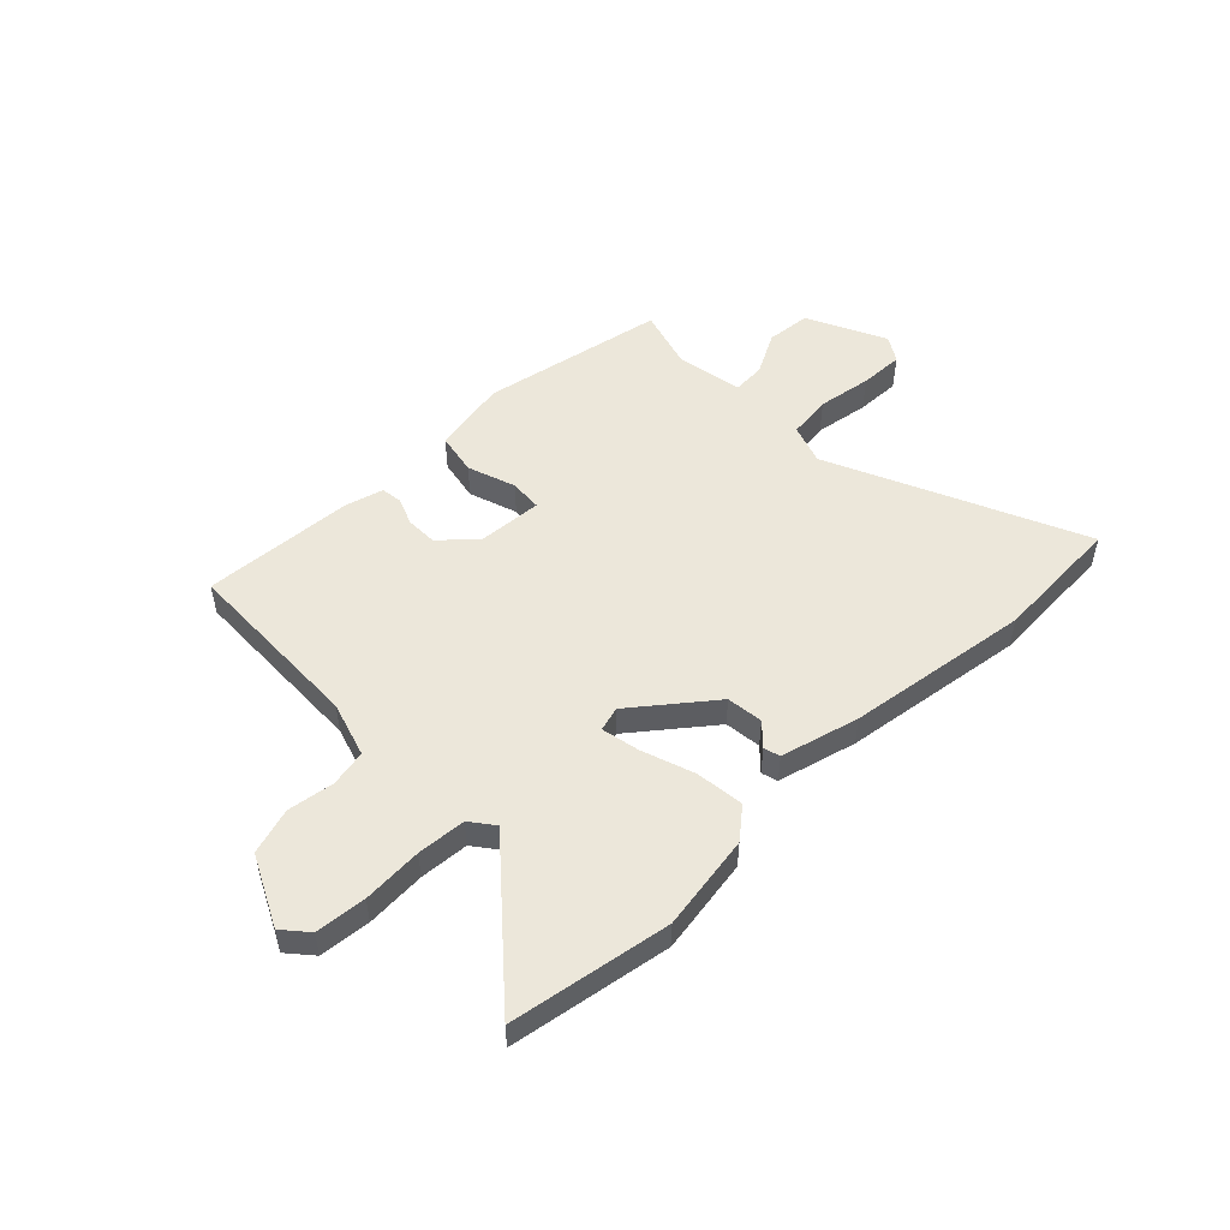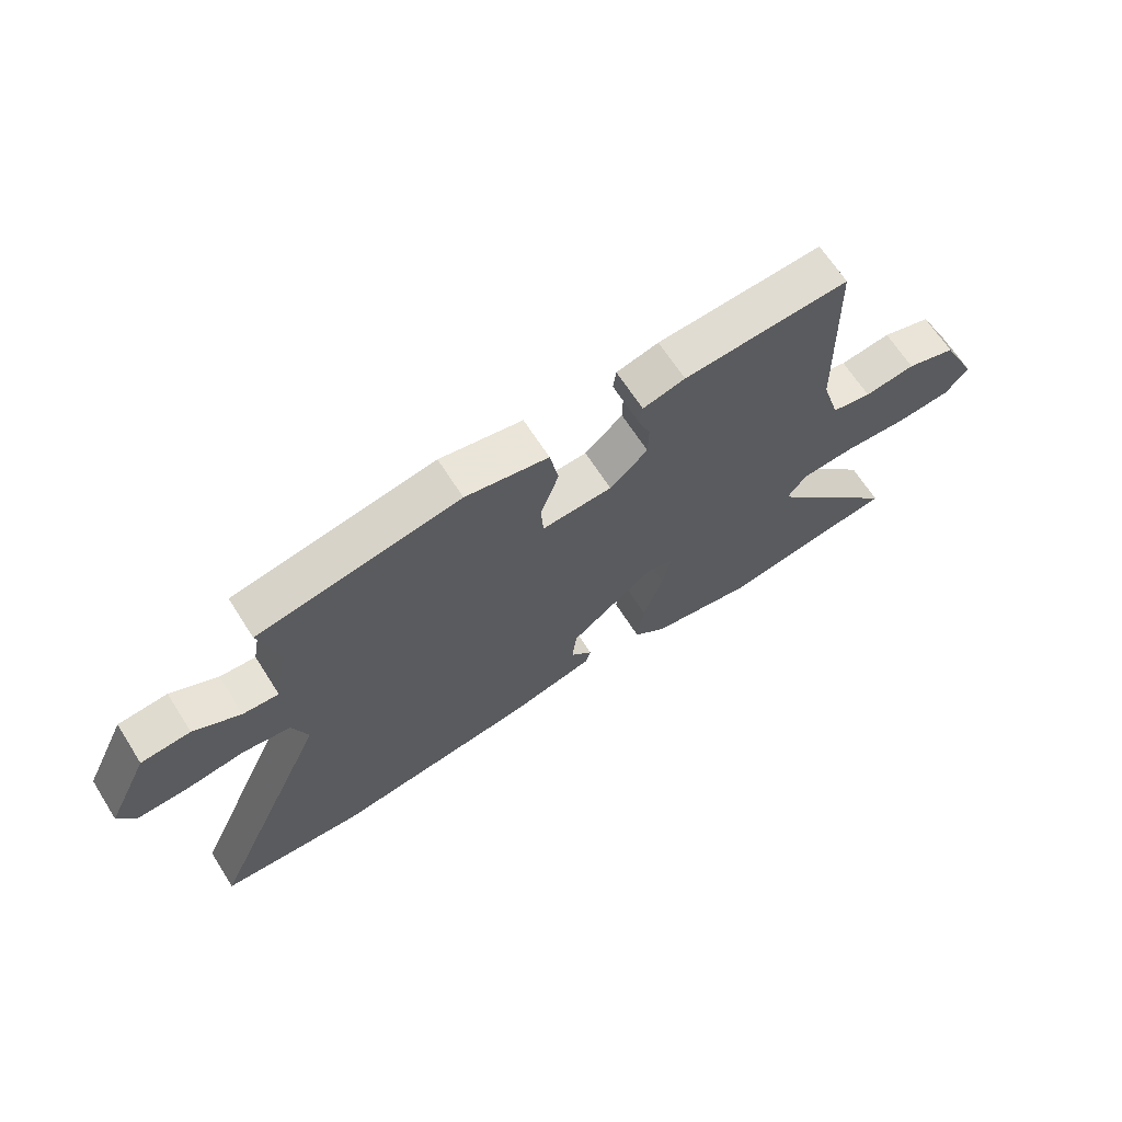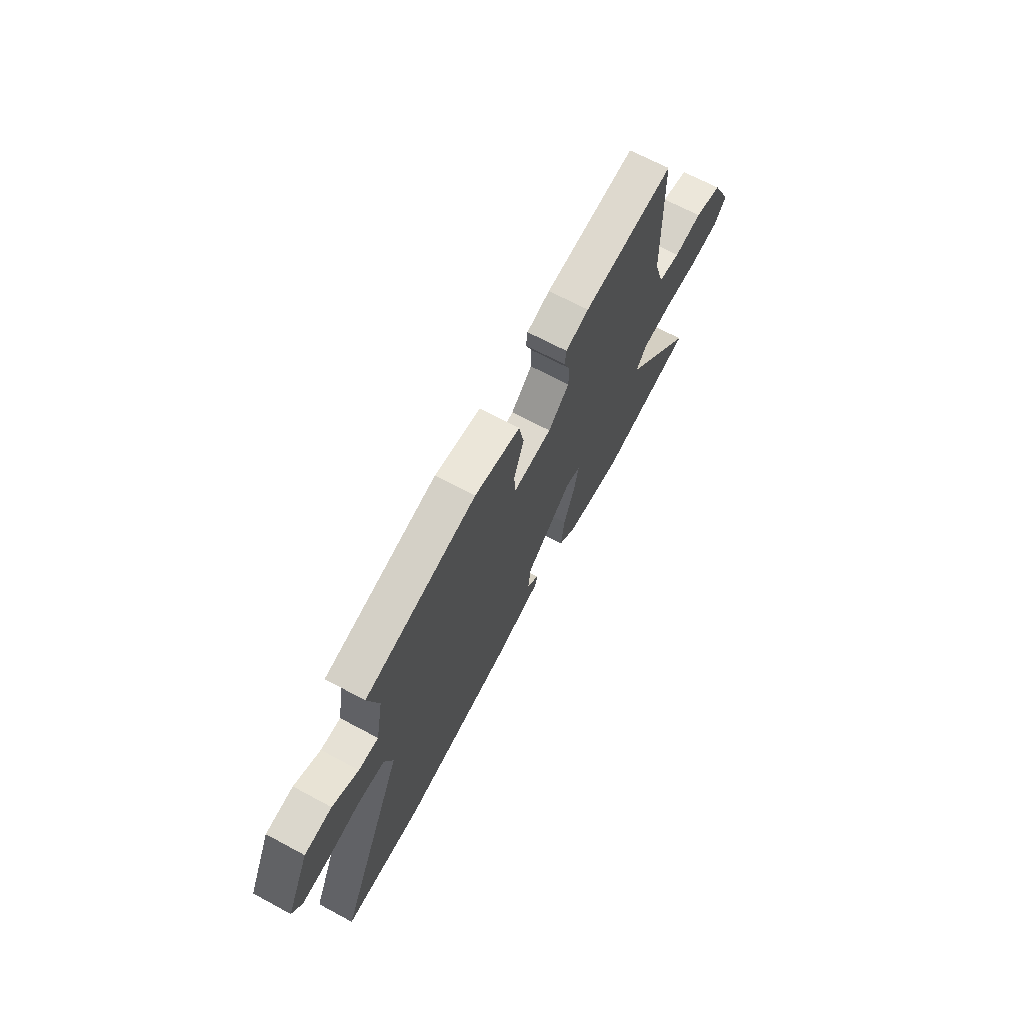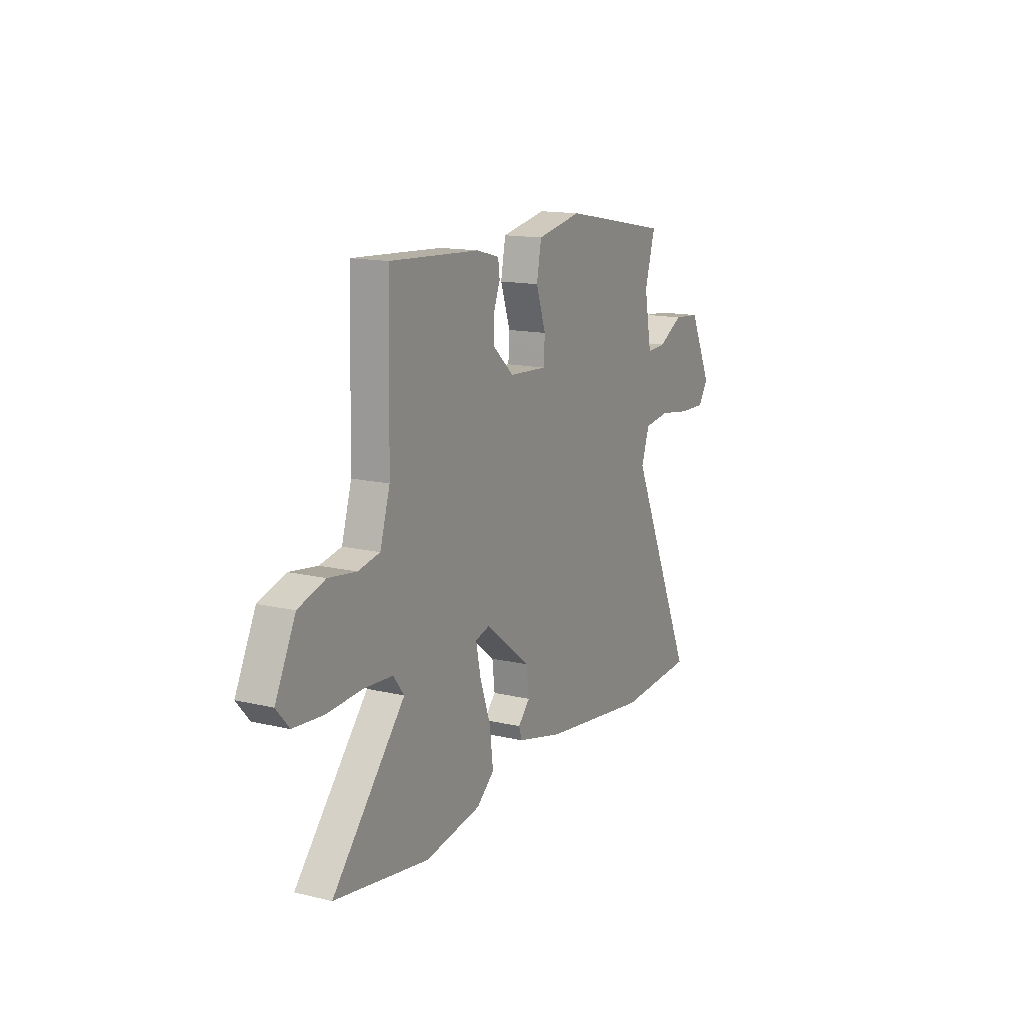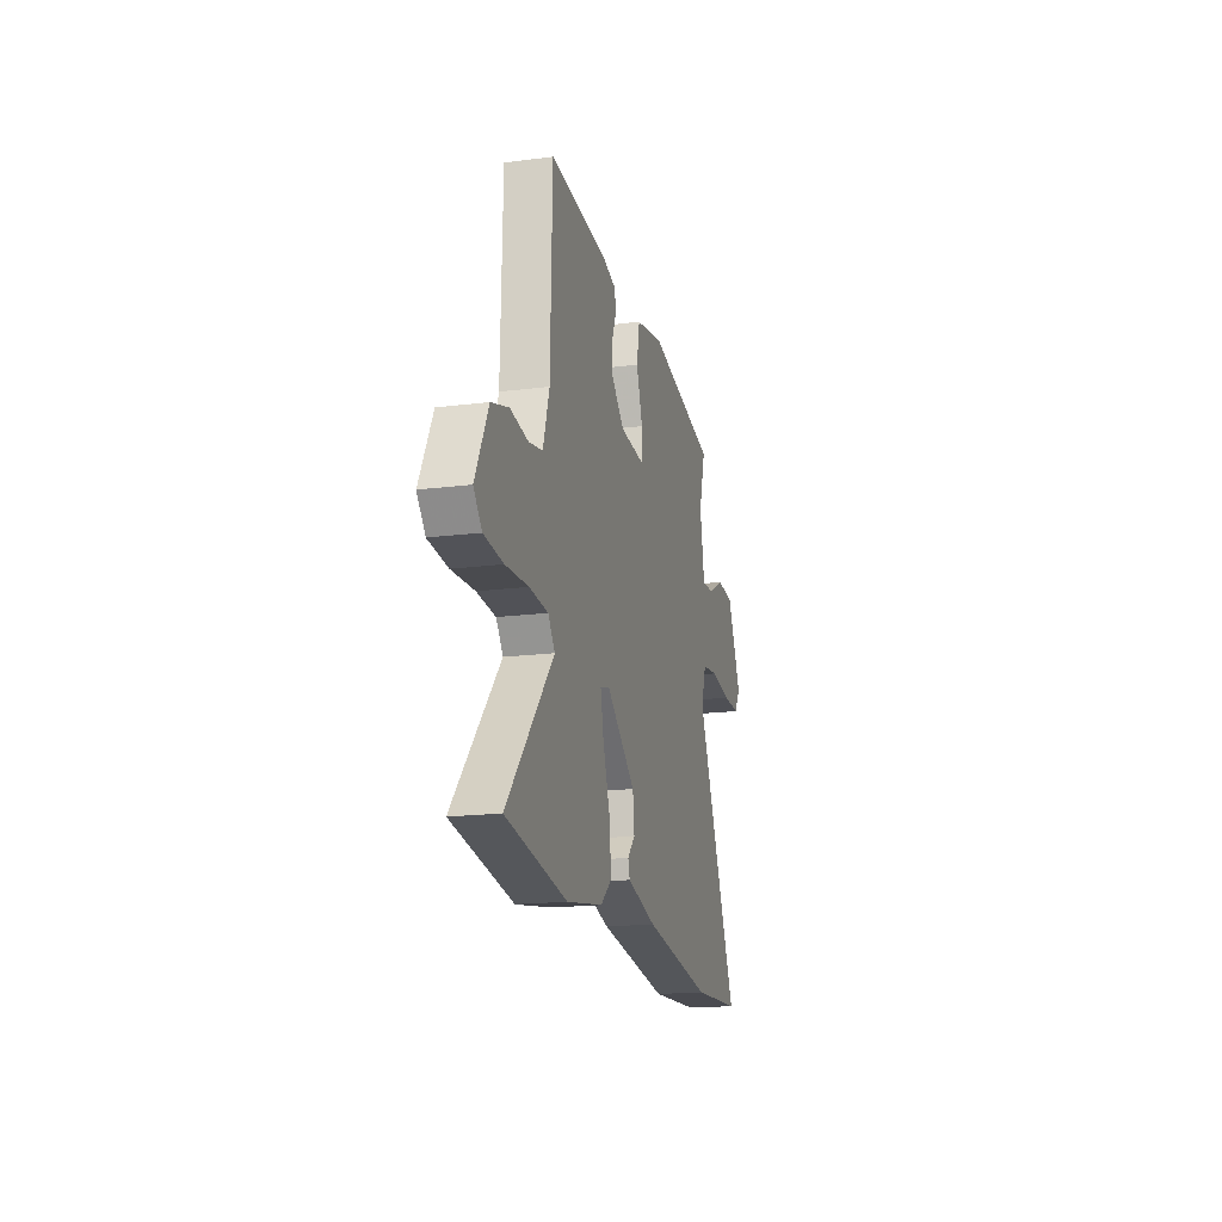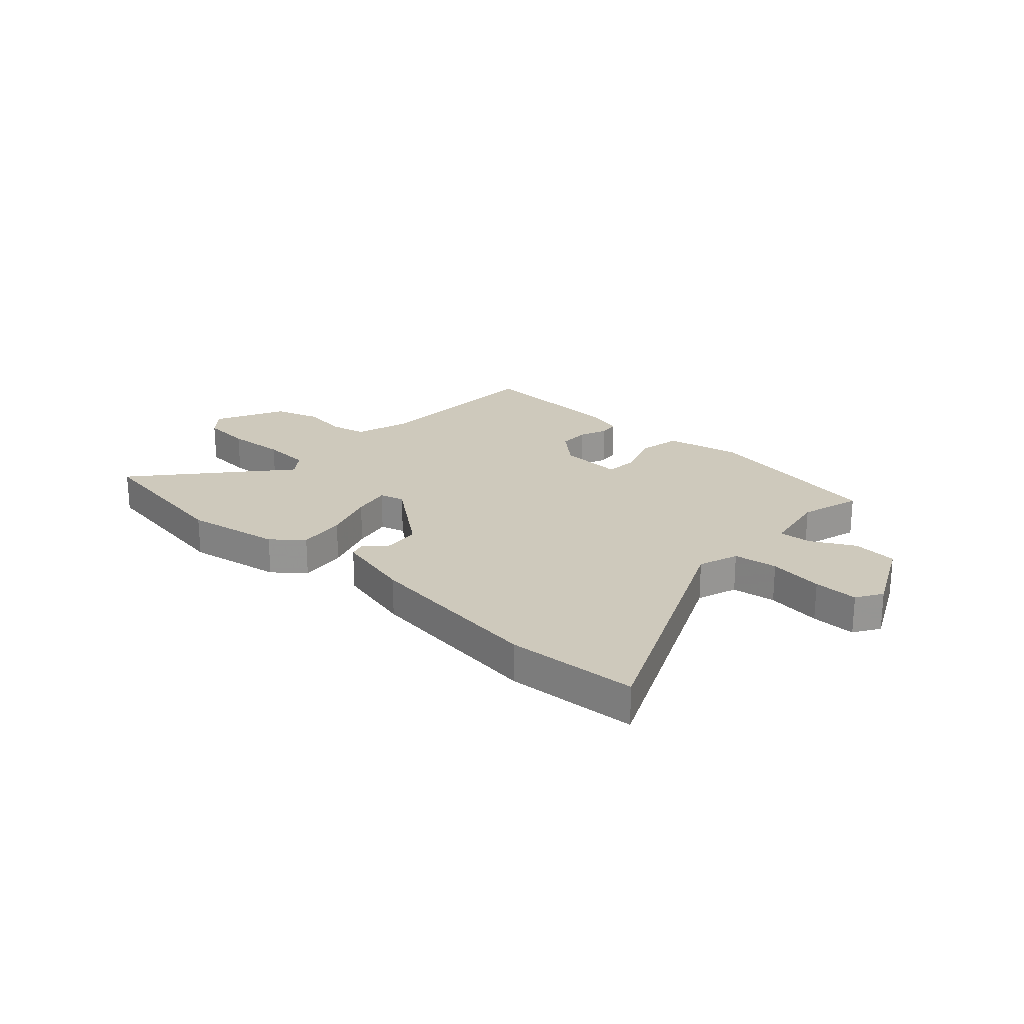
<metadata>
{"format":"obj","ext":"obj","renderer":"f3d","projection":"perspective","resolution":1024,"background":"white","views":[{"elev":51.1,"azim":136.0,"up":"+Y"},{"elev":66.3,"azim":-32.5,"up":"+Z"},{"elev":68.2,"azim":-61.8,"up":"+Z"},{"elev":14.4,"azim":117.4,"up":"+Z"},{"elev":-17.9,"azim":103.9,"up":"+Z"},{"elev":22.4,"azim":-137.6,"up":"+Y"}]}
</metadata>
<code>
v -0.447 0.07 -0.503
v -0.691 0.07 -0.488
v -0.48 0.07 -0.019
v -0.506 0.07 0.056
v -0.588 0.07 0.067
v -0.69 0.07 0.052
v -0.773 0.07 0.05
v -0.803 0.07 0.098
v -0.732 0.07 0.245
v -0.648 0.07 0.252
v -0.568 0.07 0.209
v -0.507 0.07 0.205
v -0.484 0.07 0.33
v -0.517 0.07 0.444
v -0.172 0.07 0.507
v -0.03 0.07 0.479
v -0.015 0.07 0.4
v -0.046 0.07 0.31
v -0.042 0.07 0.249
v 0.078 0.07 0.256
v 0.143 0.07 0.314
v 0.144 0.07 0.373
v 0.124 0.07 0.425
v 0.129 0.07 0.464
v 0.201 0.07 0.483
v 0.484 0.07 0.499
v 0.492 0.07 0.154
v 0.523 0.07 0.051
v 0.591 0.07 0.037
v 0.678 0.07 0.049
v 0.763 0.07 0.022
v 0.826 0.07 -0.108
v 0.786 0.07 -0.154
v 0.692 0.07 -0.162
v 0.581 0.07 -0.155
v 0.49 0.07 -0.161
v 0.456 0.07 -0.205
v 0.684 0.07 -0.47
v 0.386 0.07 -0.518
v 0.208 0.07 -0.488
v 0.152 0.07 -0.441
v 0.163 0.07 -0.351
v 0.197 0.07 -0.254
v 0.212 0.07 -0.182
v 0.166 0.07 -0.169
v 0.021 0.07 -0.282
v 0.013 0.07 -0.35
v 0.051 0.07 -0.39
v 0.042 0.07 -0.42
v -0.104 0.07 -0.457
v -0.447 0 -0.503
v -0.691 0 -0.488
v -0.48 0 -0.019
v -0.506 0 0.056
v -0.588 0 0.067
v -0.69 0 0.052
v -0.773 0 0.05
v -0.803 0 0.098
v -0.732 0 0.245
v -0.648 0 0.252
v -0.568 0 0.209
v -0.507 0 0.205
v -0.484 0 0.33
v -0.517 0 0.444
v -0.172 0 0.507
v -0.03 0 0.479
v -0.015 0 0.4
v -0.046 0 0.31
v -0.042 0 0.249
v 0.078 0 0.256
v 0.143 0 0.314
v 0.144 0 0.373
v 0.124 0 0.425
v 0.129 0 0.464
v 0.201 0 0.483
v 0.484 0 0.499
v 0.492 0 0.154
v 0.523 0 0.051
v 0.591 0 0.037
v 0.678 0 0.049
v 0.763 0 0.022
v 0.826 0 -0.108
v 0.786 0 -0.154
v 0.692 0 -0.162
v 0.581 0 -0.155
v 0.49 0 -0.161
v 0.456 0 -0.205
v 0.684 0 -0.47
v 0.386 0 -0.518
v 0.208 0 -0.488
v 0.152 0 -0.441
v 0.163 0 -0.351
v 0.197 0 -0.254
v 0.212 0 -0.182
v 0.166 0 -0.169
v 0.021 0 -0.282
v 0.013 0 -0.35
v 0.051 0 -0.39
v 0.042 0 -0.42
v -0.104 0 -0.457
f 47 48 49 50
f 46 47 50 1
f 45 46 1 2
f 40 41 42 43
f 40 43 44
f 37 38 39 40
f 36 37 40 44
f 32 33 34 35
f 32 35 36
f 29 30 31 32
f 28 29 32 36
f 27 28 36 44
f 22 23 24 25
f 21 22 25 26
f 20 21 26 27
f 15 16 17 18
f 13 14 15 18
f 12 13 18 19
f 8 9 10 11
f 8 11 12
f 5 6 7 8
f 4 5 8 12
f 3 4 12 19
f 45 2 3 19
f 27 44 45
f 19 20 27 45
f 100 99 98 97
f 51 100 97 96
f 52 51 96 95
f 93 92 91 90
f 94 93 90
f 90 89 88 87
f 94 90 87 86
f 85 84 83 82
f 86 85 82
f 82 81 80 79
f 86 82 79 78
f 94 86 78 77
f 75 74 73 72
f 76 75 72 71
f 77 76 71 70
f 68 67 66 65
f 68 65 64 63
f 69 68 63 62
f 61 60 59 58
f 62 61 58
f 58 57 56 55
f 62 58 55 54
f 69 62 54 53
f 69 53 52 95
f 95 94 77
f 95 77 70 69
f 1 51 52 2
f 2 52 53 3
f 3 53 54 4
f 4 54 55 5
f 5 55 56 6
f 6 56 57 7
f 7 57 58 8
f 8 58 59 9
f 9 59 60 10
f 10 60 61 11
f 11 61 62 12
f 12 62 63 13
f 13 63 64 14
f 14 64 65 15
f 15 65 66 16
f 16 66 67 17
f 17 67 68 18
f 18 68 69 19
f 19 69 70 20
f 20 70 71 21
f 21 71 72 22
f 22 72 73 23
f 23 73 74 24
f 24 74 75 25
f 25 75 76 26
f 26 76 77 27
f 27 77 78 28
f 28 78 79 29
f 29 79 80 30
f 30 80 81 31
f 31 81 82 32
f 32 82 83 33
f 33 83 84 34
f 34 84 85 35
f 35 85 86 36
f 36 86 87 37
f 37 87 88 38
f 38 88 89 39
f 39 89 90 40
f 40 90 91 41
f 41 91 92 42
f 42 92 93 43
f 43 93 94 44
f 44 94 95 45
f 45 95 96 46
f 46 96 97 47
f 47 97 98 48
f 48 98 99 49
f 49 99 100 50
f 50 100 51 1

</code>
